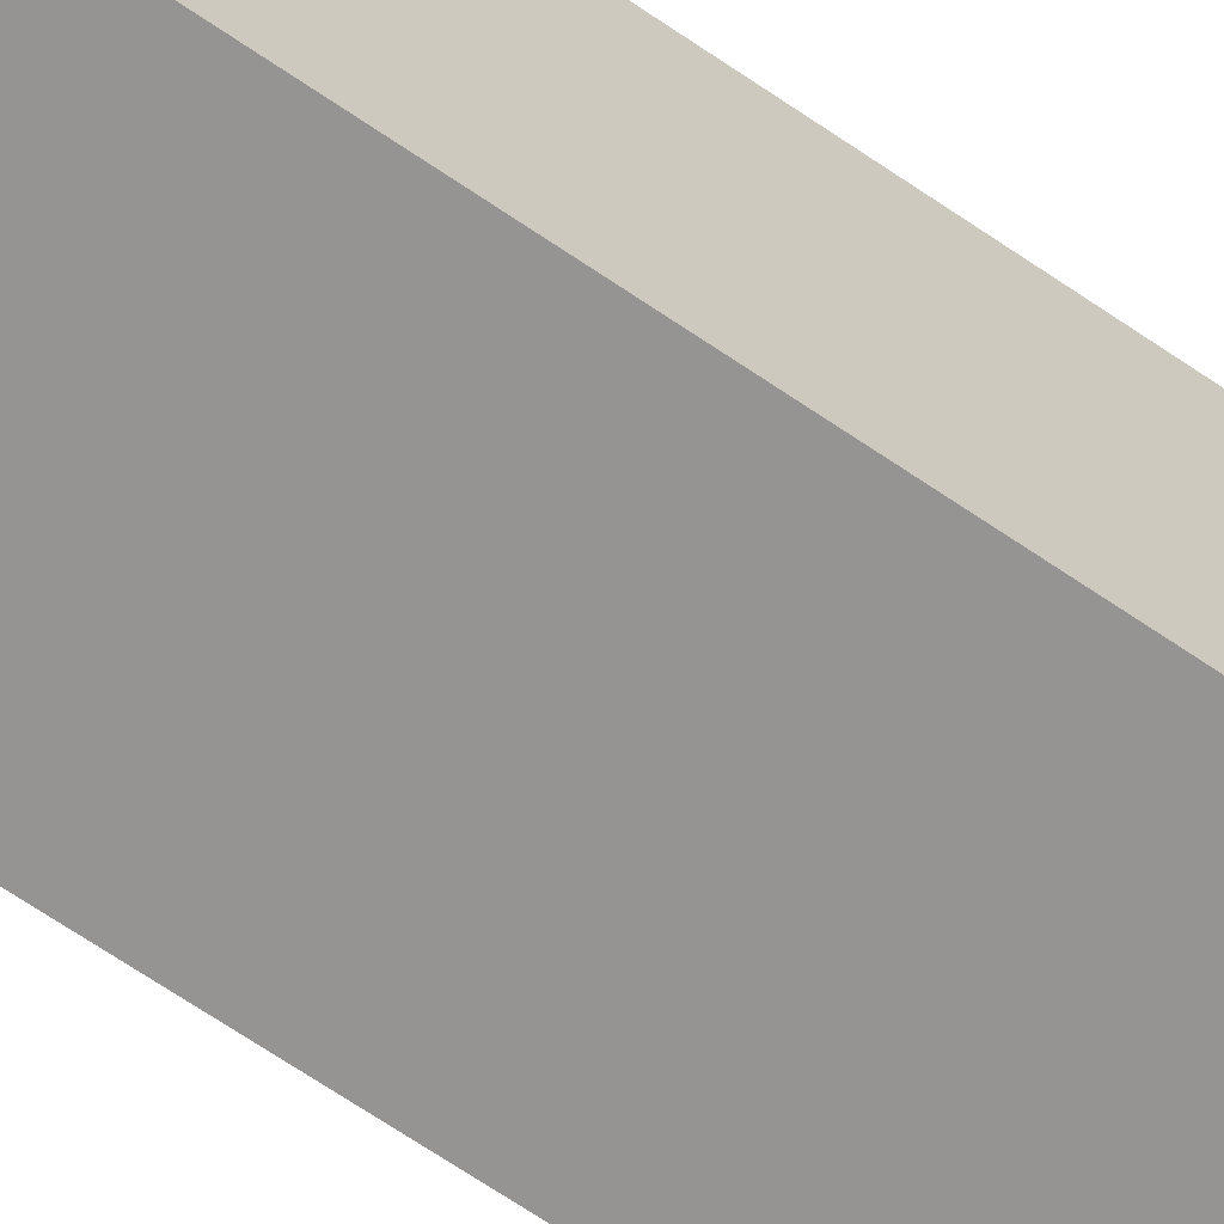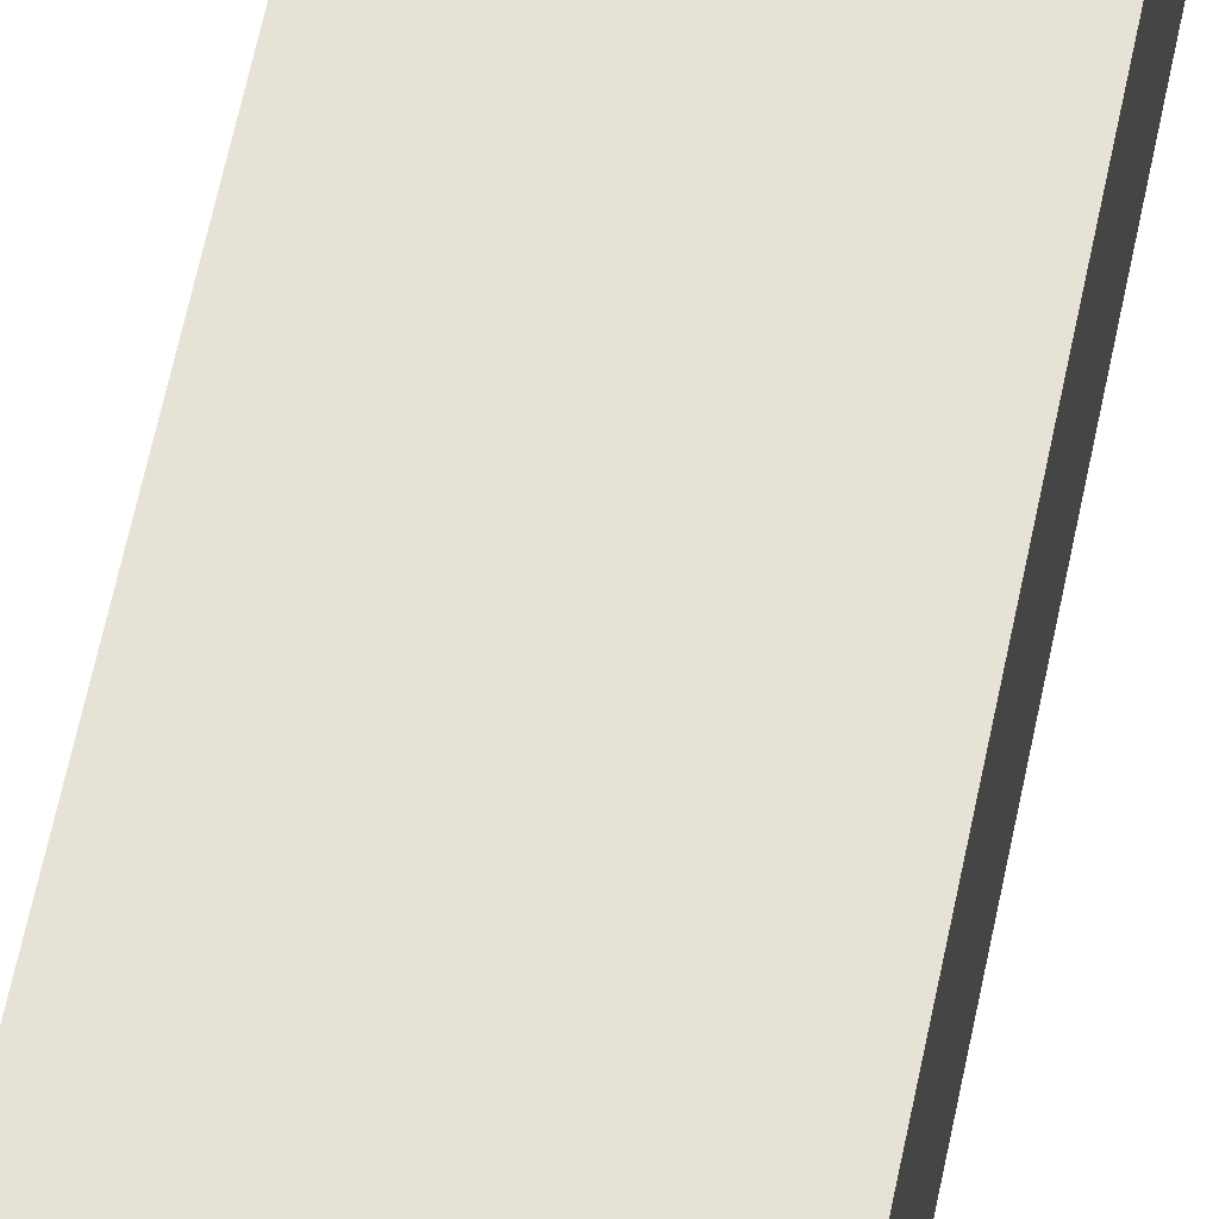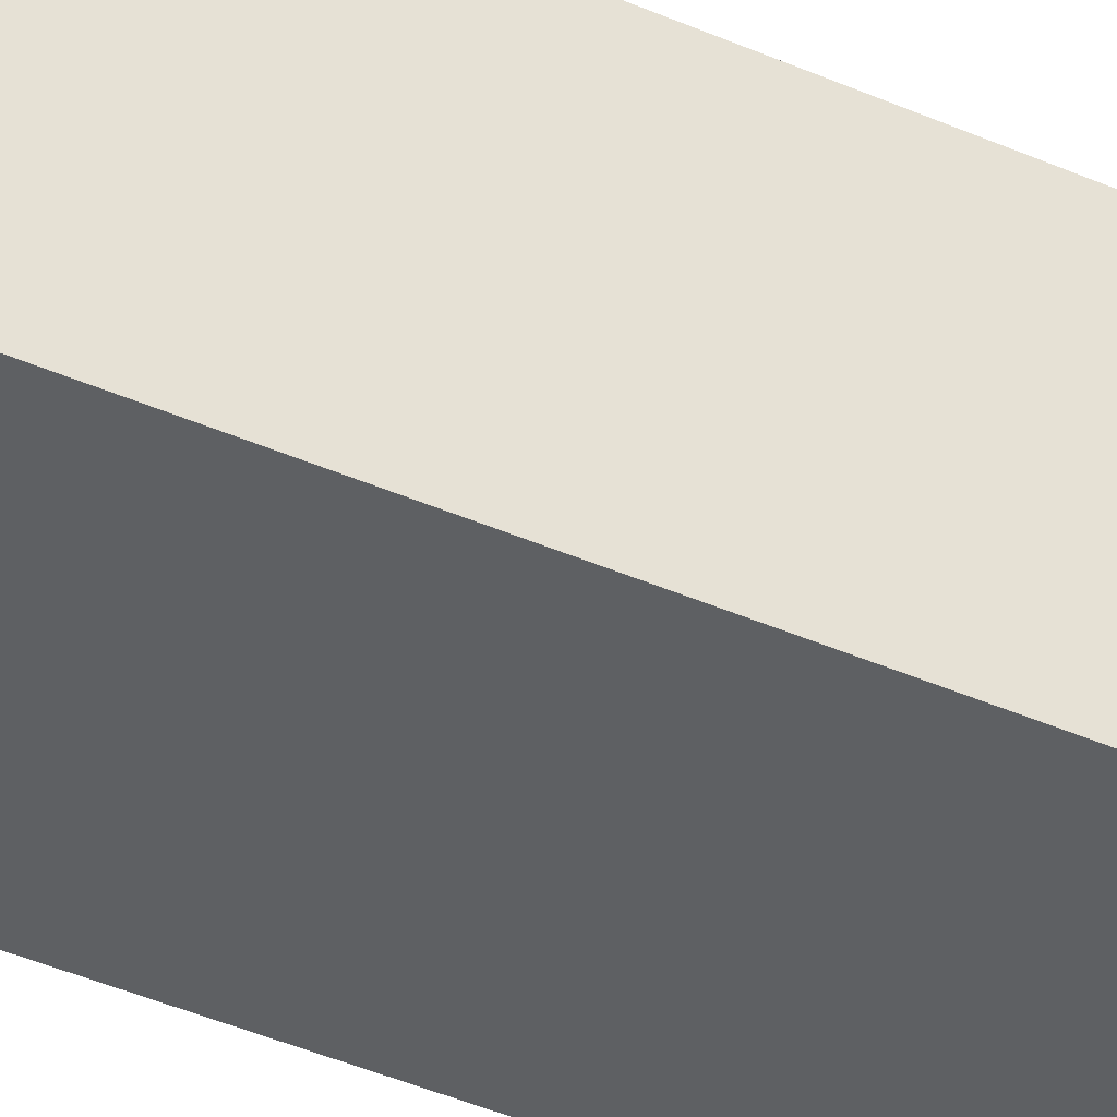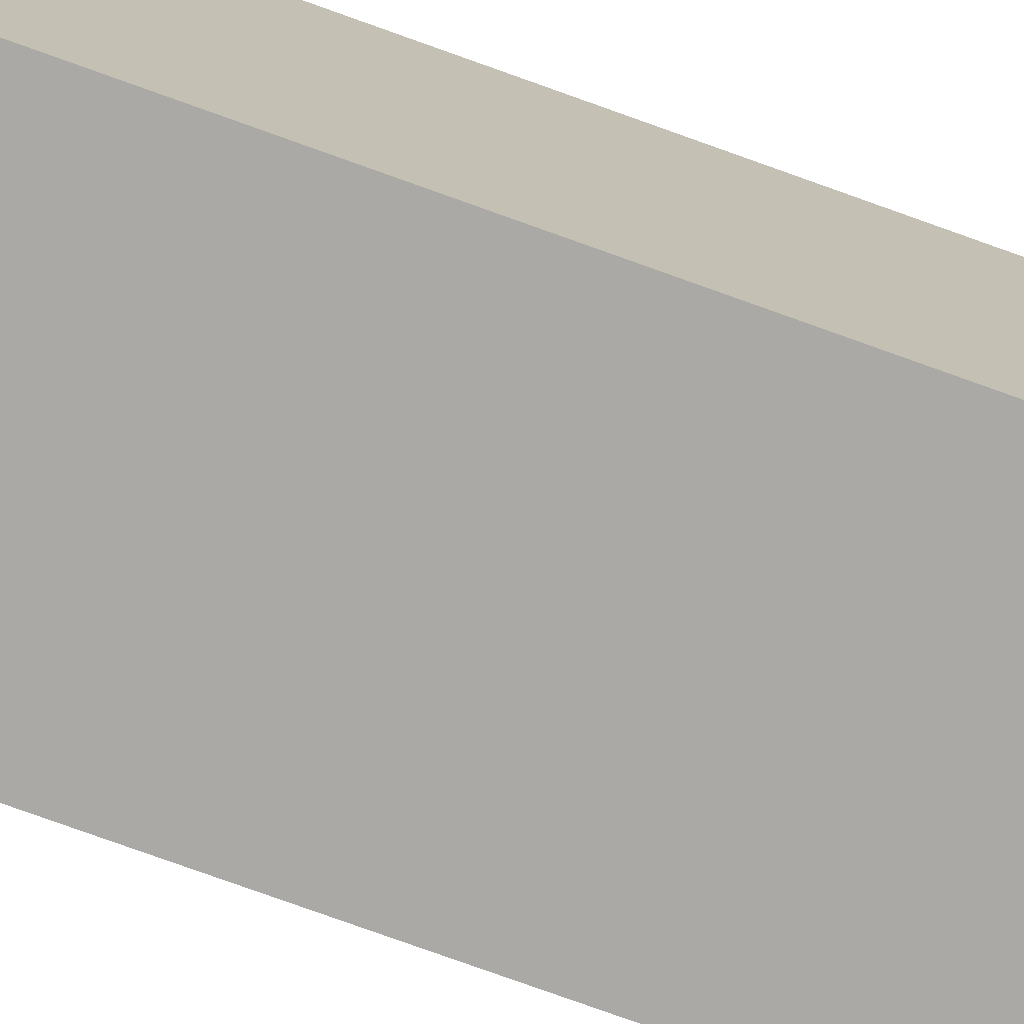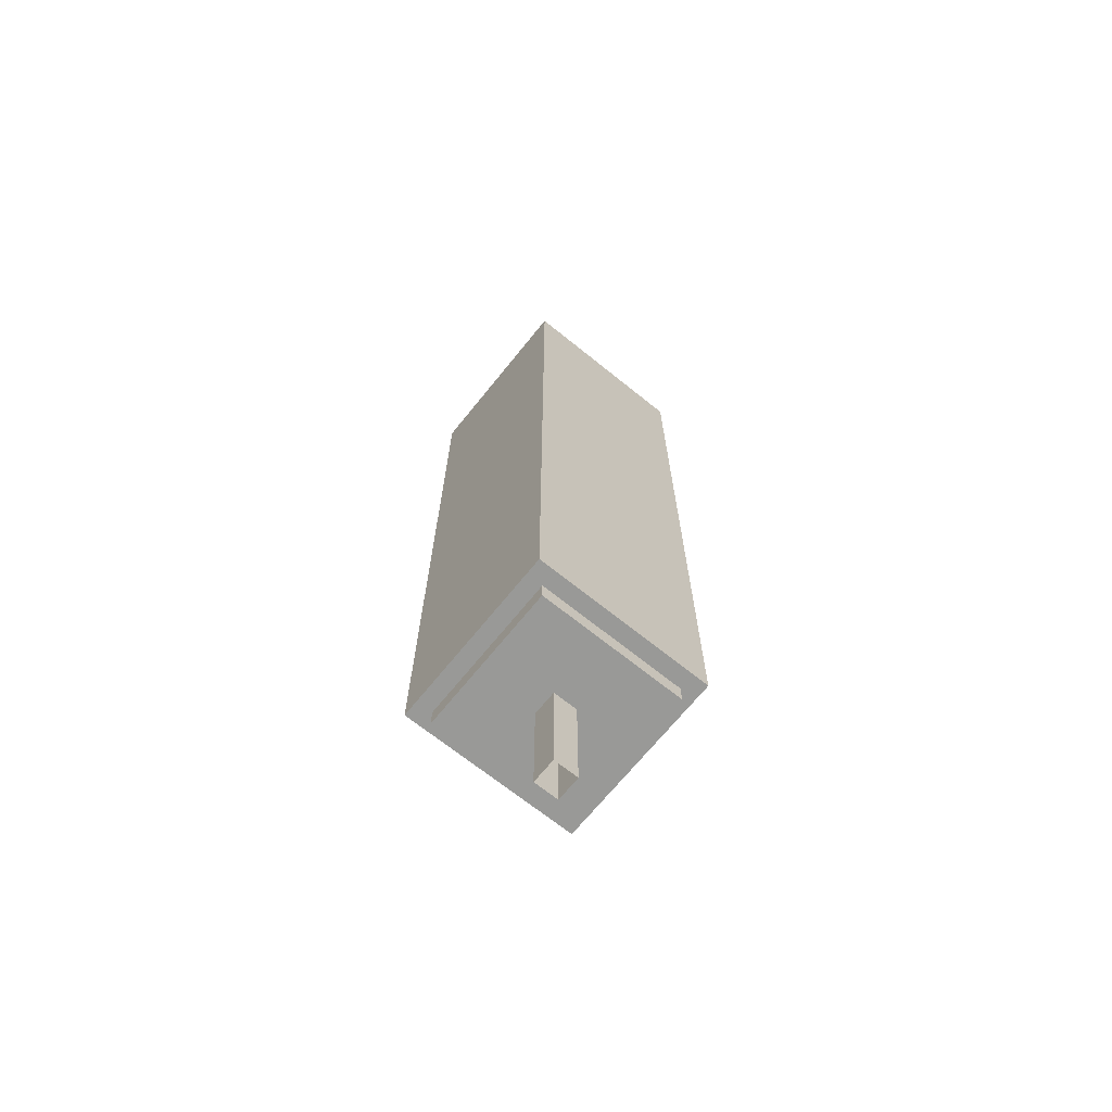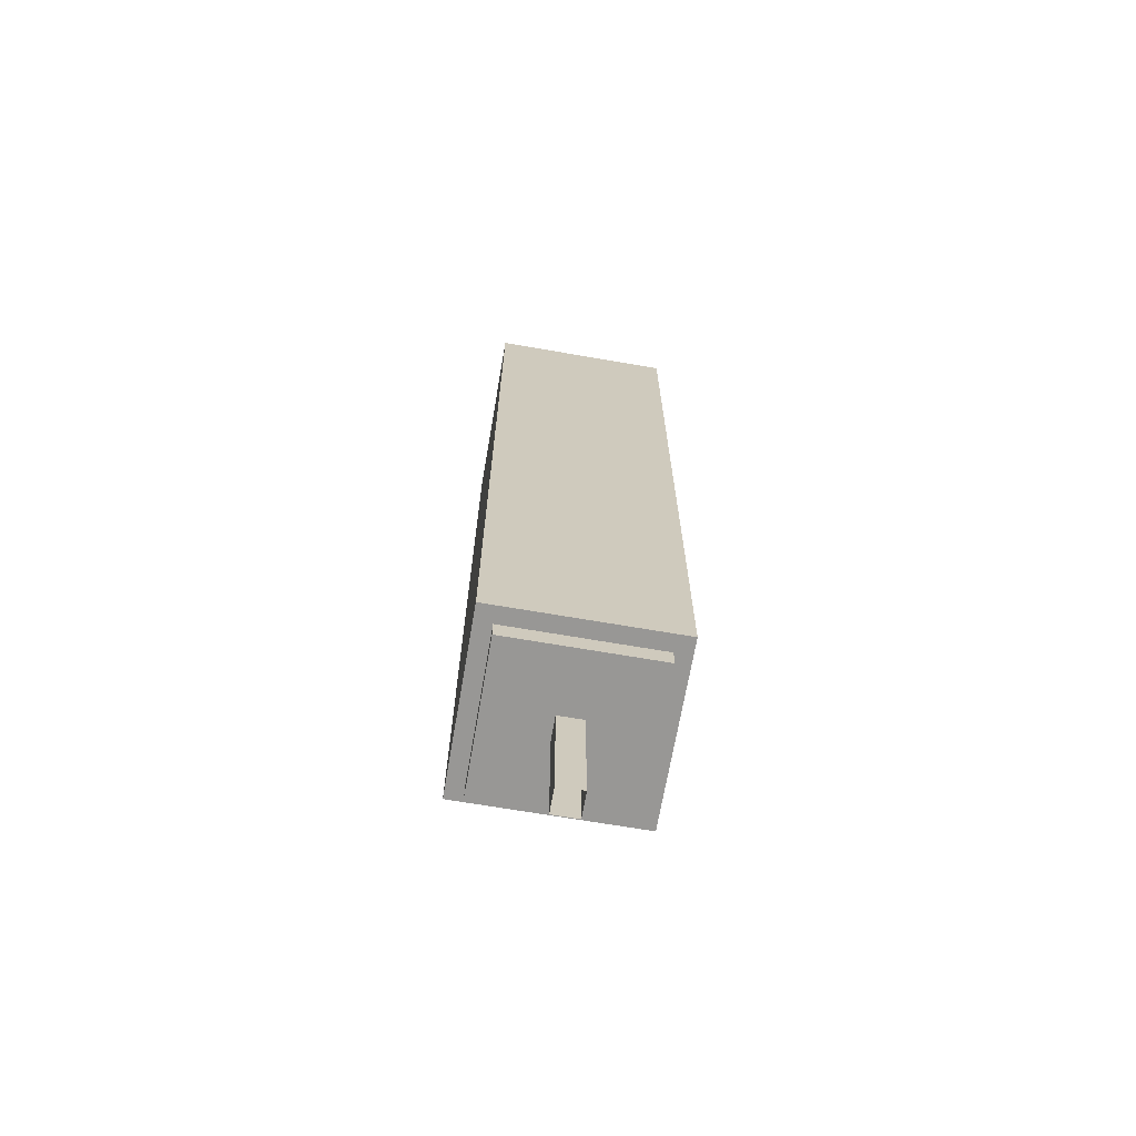
<metadata>
{"format":"obj","ext":"obj","renderer":"f3d","projection":"perspective","resolution":1024,"background":"white","views":[{"elev":-67.2,"azim":55.5,"up":"+Z"},{"elev":63.0,"azim":-168.3,"up":"+Z"},{"elev":-42.2,"azim":62.2,"up":"+Z"},{"elev":-75.6,"azim":-109.9,"up":"+Z"},{"elev":-68.8,"azim":51.1,"up":"+Y"},{"elev":-68.2,"azim":80.2,"up":"+Y"}]}
</metadata>
<code>
g Candyland_tree_14
v 0.08997 1.044 0.08997
v -0.08997 2.861e-06 0.08997
v -0.08997 1.044 0.08997
v 0.08997 2.861e-06 0.08997
v -0.08997 1.044 0.08997
v -0.08997 2.861e-06 -0.08997
v -0.08997 1.044 -0.08997
v -0.08997 2.861e-06 0.08997
v 0.08997 1.044 -0.08997
v 0.08997 2.861e-06 0.08997
v 0.08997 1.044 0.08997
v 0.08997 2.861e-06 -0.08997
v -0.08997 1.044 -0.08997
v 0.08997 2.861e-06 -0.08997
v 0.08997 1.044 -0.08997
v -0.08997 2.861e-06 -0.08997
v -0.6621 1.032 0.6621
v -0.6621 6.79 -0.6621
v -0.6621 6.79 0.6621
v -0.6621 1.032 -0.6621
v -0.6621 1.032 -0.6621
v 0.6621 6.79 -0.6621
v -0.6621 6.79 -0.6621
v 0.6621 1.032 -0.6621
v 0.6621 1.032 -0.6621
v 0.6621 6.79 0.6621
v 0.6621 6.79 -0.6621
v 0.6621 1.032 0.6621
v 0.6621 1.032 0.6621
v -0.6621 6.79 0.6621
v 0.6621 6.79 0.6621
v -0.6621 1.032 0.6621
v 0.5411 1.032 0.5411
v -0.5411 0.8778 0.5411
v -0.5411 1.032 0.5411
v 0.5411 0.8778 0.5411
v -0.5039 6.79 0.5039
v 0.5039 6.966 0.5039
v 0.5039 6.79 0.5039
v -0.5039 6.966 0.5039
v -0.5039 6.79 0.5039
v -0.6621 6.79 -0.6621
v -0.5039 6.79 -0.5039
v -0.6621 6.79 0.6621
v 0.6621 6.79 -0.6621
v 0.5039 6.79 -0.5039
v 0.6621 6.79 0.6621
v 0.5039 6.79 0.5039
v 0.5039 6.966 -0.5039
v -0.5039 6.966 0.5039
v -0.5039 6.966 -0.5039
v 0.5039 6.966 0.5039
v 0.5039 6.79 -0.5039
v -0.5039 6.966 -0.5039
v -0.5039 6.79 -0.5039
v 0.5039 6.966 -0.5039
v 0.5039 6.79 0.5039
v 0.5039 6.966 -0.5039
v 0.5039 6.79 -0.5039
v 0.5039 6.966 0.5039
v -0.5039 6.79 -0.5039
v -0.5039 6.966 0.5039
v -0.5039 6.79 0.5039
v -0.5039 6.966 -0.5039
v -0.5411 1.032 -0.5411
v -0.6621 1.032 0.6621
v -0.5411 1.032 0.5411
v -0.6621 1.032 -0.6621
v 0.5411 1.032 -0.5411
v 0.6621 1.032 -0.6621
v 0.5411 1.032 0.5411
v 0.6621 1.032 0.6621
v -0.5411 0.8778 -0.5411
v 0.5411 0.8778 0.5411
v 0.5411 0.8778 -0.5411
v -0.5411 0.8778 0.5411
v -0.5411 1.032 -0.5411
v 0.5411 0.8778 -0.5411
v 0.5411 1.032 -0.5411
v -0.5411 0.8778 -0.5411
v 0.5411 1.032 -0.5411
v 0.5411 0.8778 0.5411
v 0.5411 1.032 0.5411
v 0.5411 0.8778 -0.5411
v -0.5411 1.032 0.5411
v -0.5411 0.8778 -0.5411
v -0.5411 1.032 -0.5411
v -0.5411 0.8778 0.5411
g Candyland_tree_14_0
f 3 2 1
f 4 1 2
f 7 6 5
f 8 5 6
f 11 10 9
f 12 9 10
f 15 14 13
f 16 13 14
f 19 18 17
f 20 17 18
f 23 22 21
f 24 21 22
f 27 26 25
f 28 25 26
f 31 30 29
f 32 29 30
f 35 34 33
f 36 33 34
f 39 38 37
f 40 37 38
f 43 42 41
f 44 41 42
f 42 43 45
f 46 45 43
f 45 46 47
f 48 47 46
f 41 44 48
f 47 48 44
f 51 50 49
f 52 49 50
f 55 54 53
f 56 53 54
f 59 58 57
f 60 57 58
f 63 62 61
f 64 61 62
f 67 66 65
f 68 65 66
f 65 68 69
f 70 69 68
f 69 70 71
f 72 71 70
f 71 72 67
f 66 67 72
f 75 74 73
f 76 73 74
f 79 78 77
f 80 77 78
f 83 82 81
f 84 81 82
f 87 86 85
f 88 85 86

</code>
